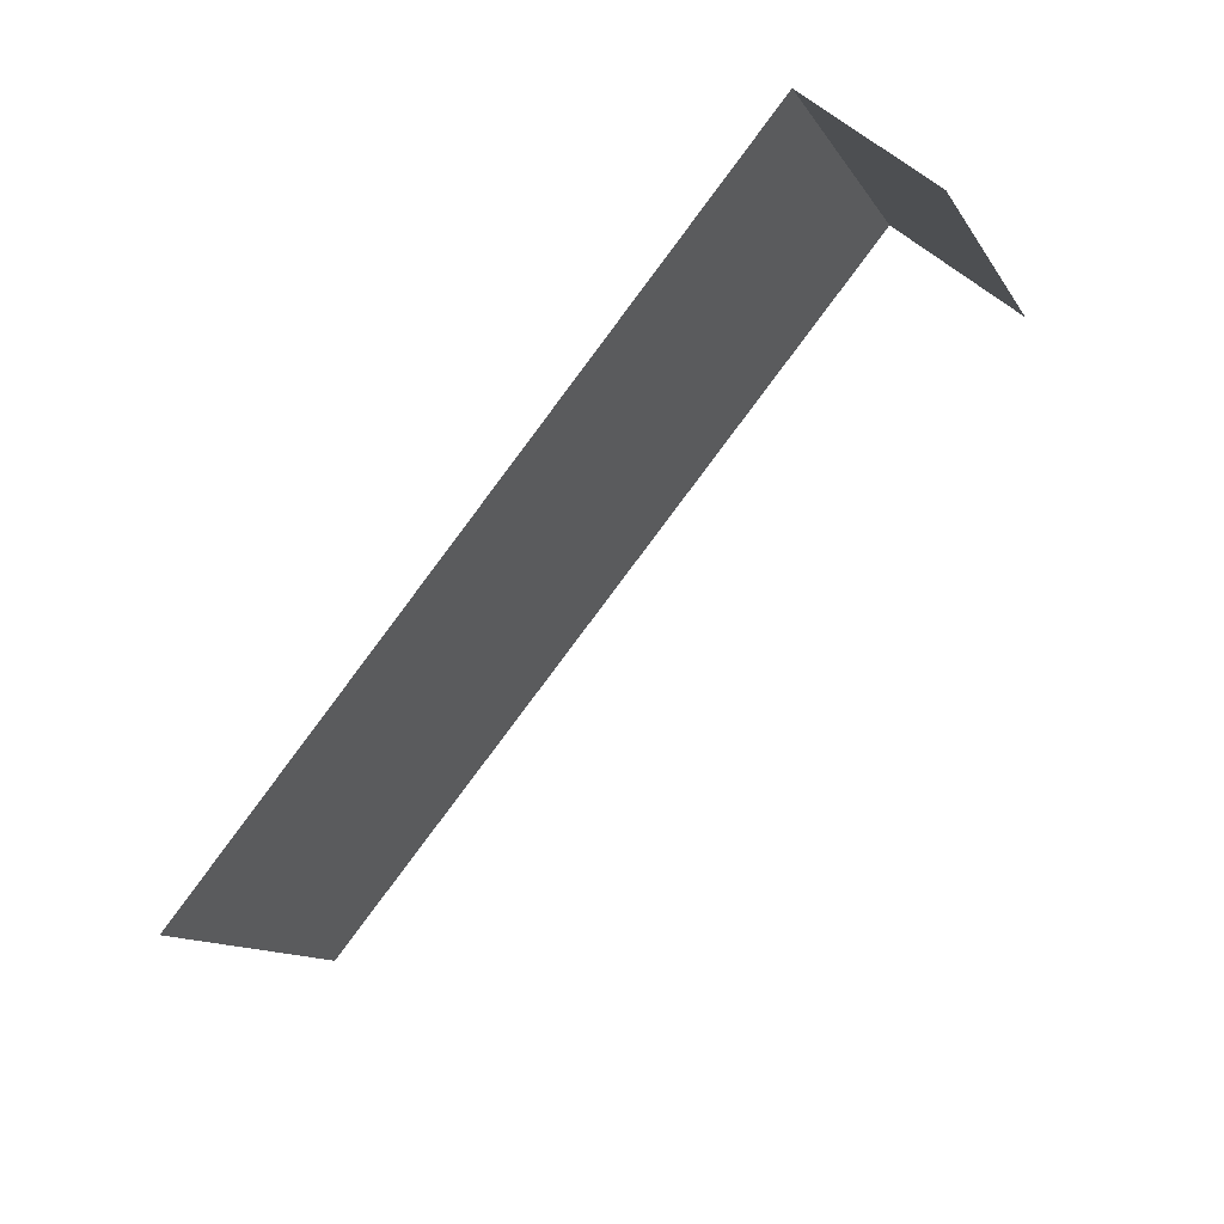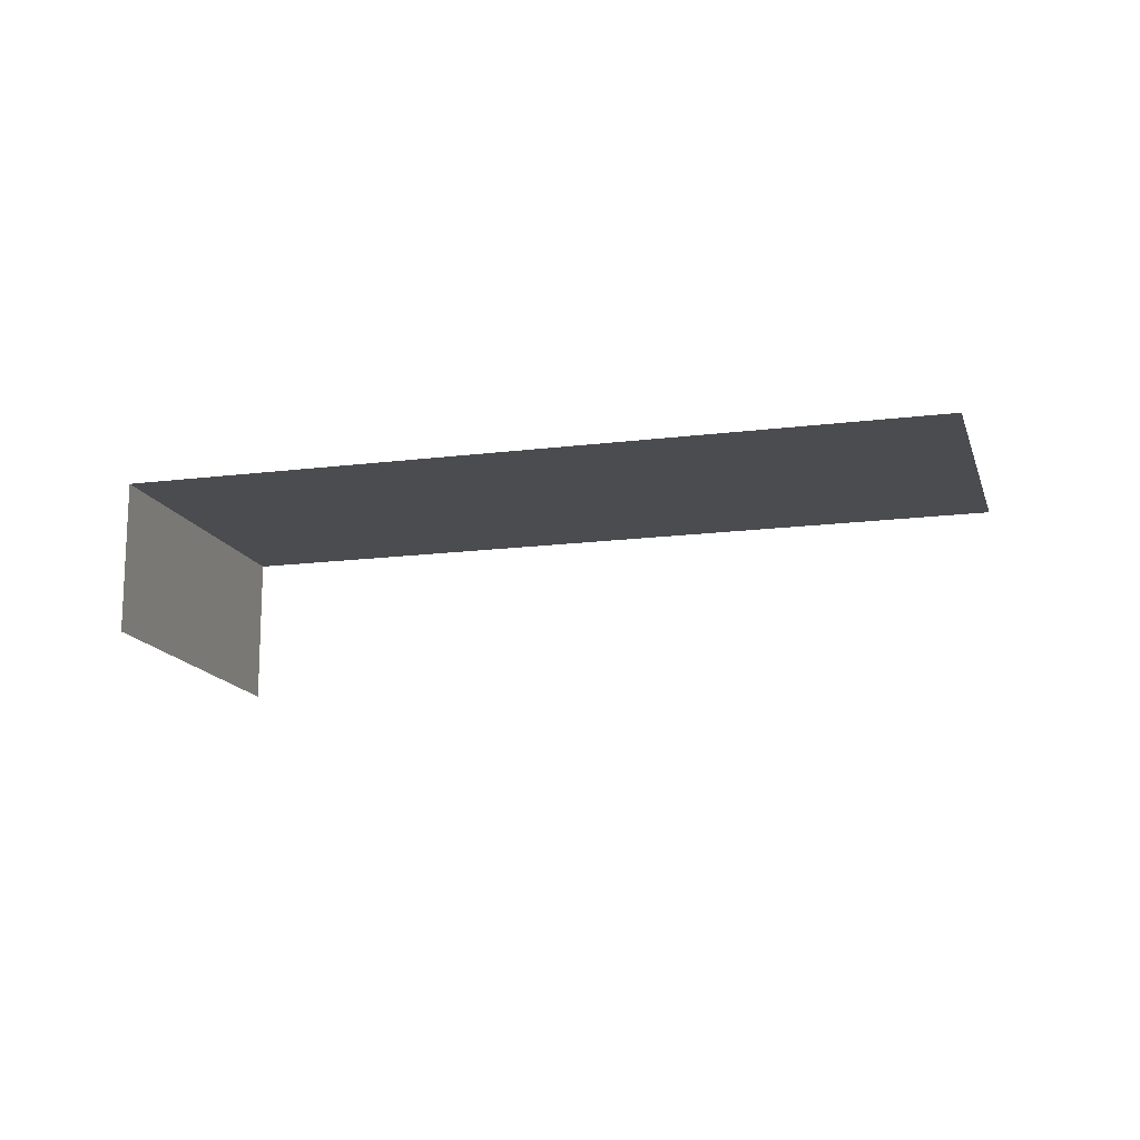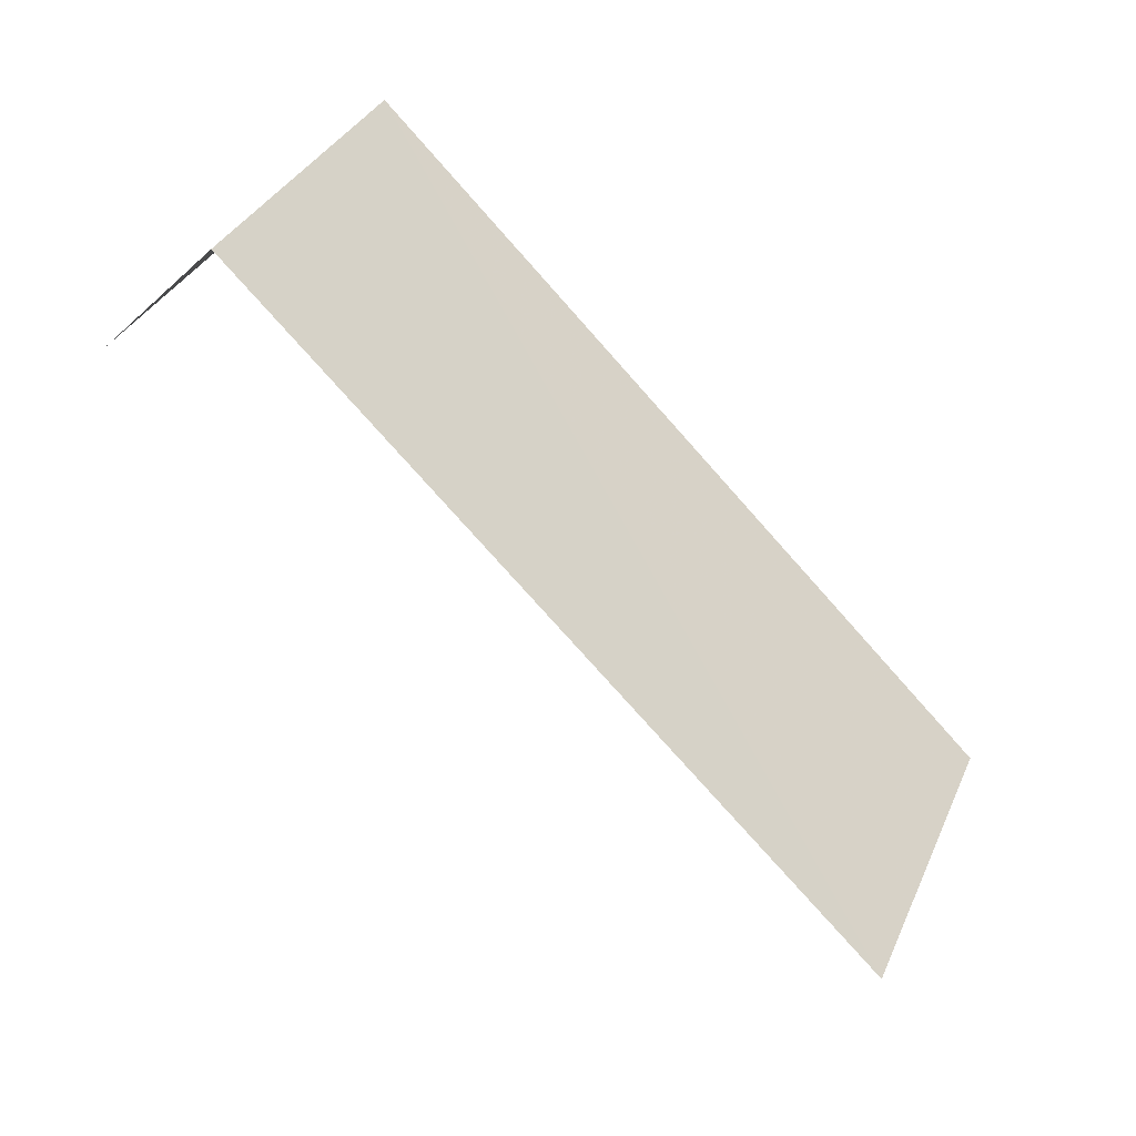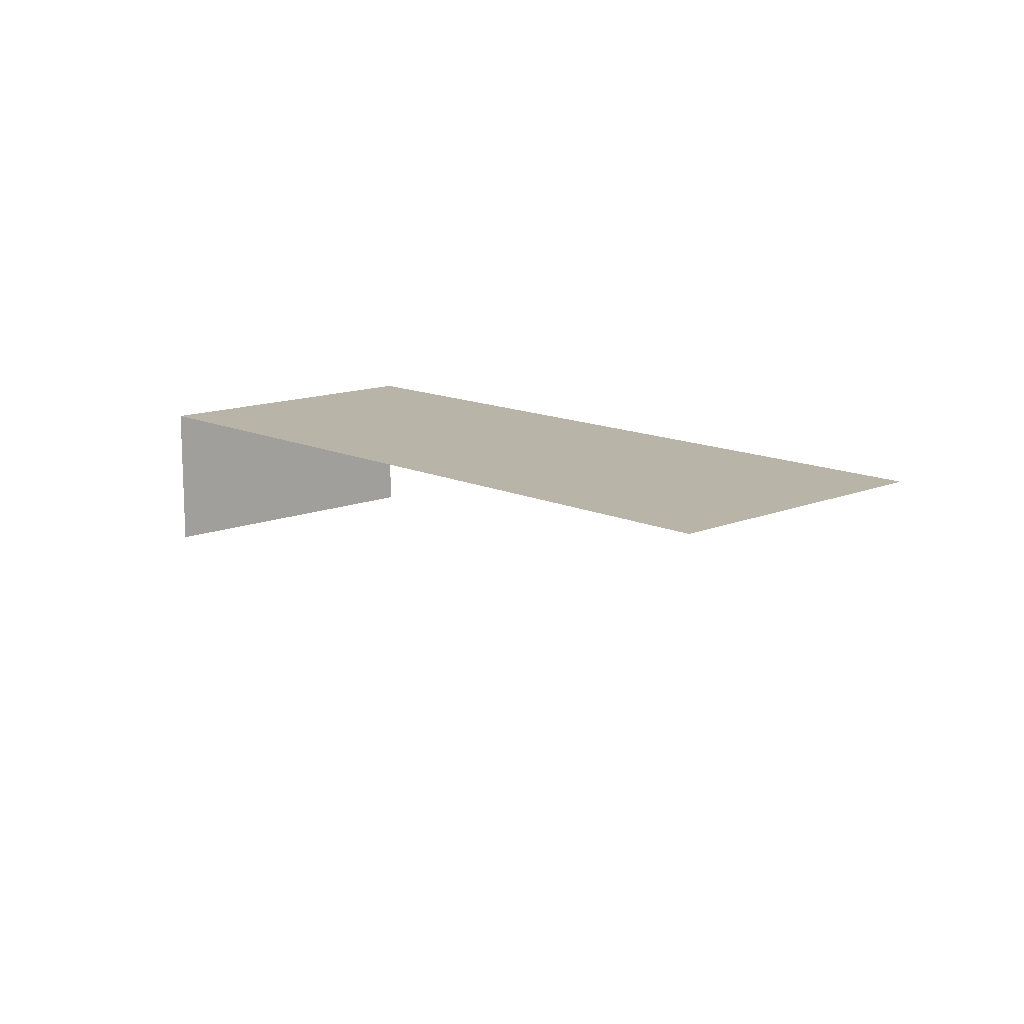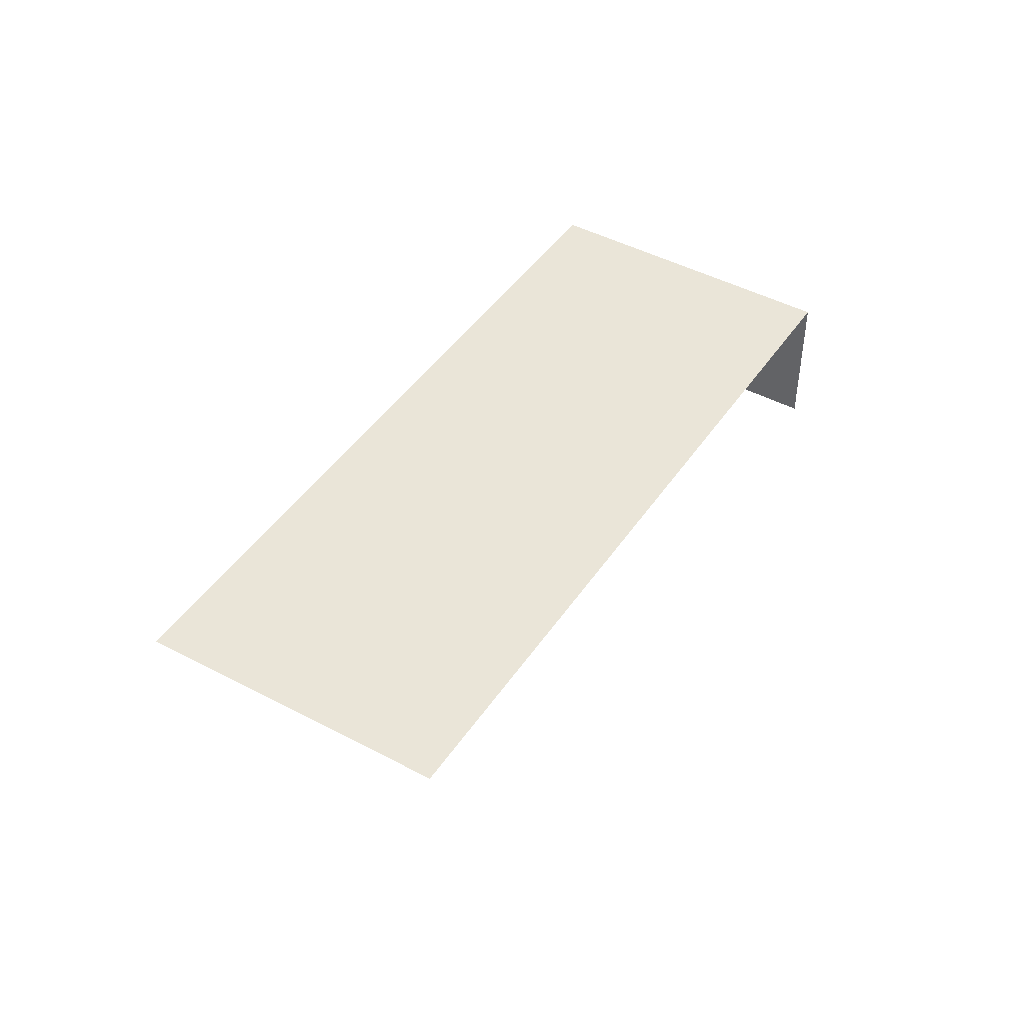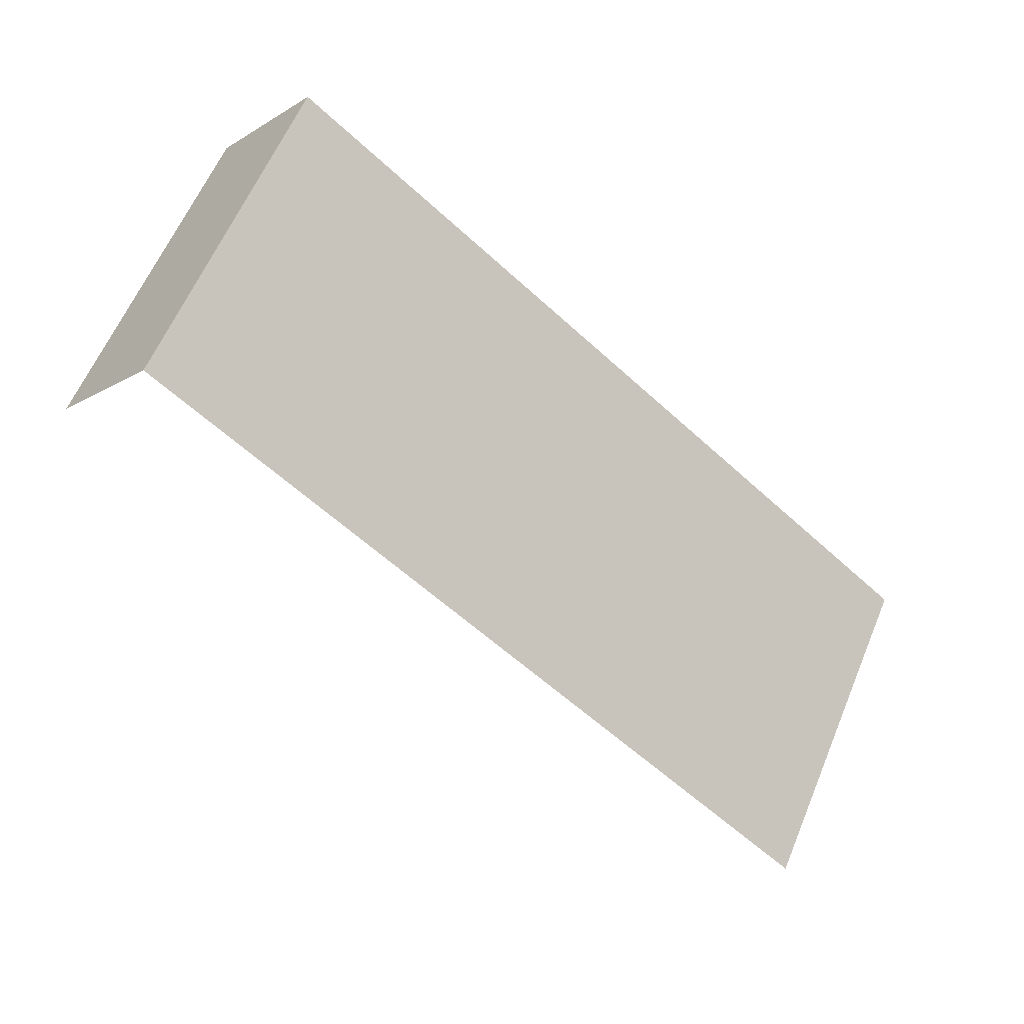
<metadata>
{"format":"obj","ext":"obj","renderer":"f3d","projection":"perspective","resolution":1024,"background":"white","views":[{"elev":57.4,"azim":133.0,"up":"+Y"},{"elev":-15.1,"azim":-12.9,"up":"+Z"},{"elev":-37.6,"azim":-41.1,"up":"+Y"},{"elev":13.2,"azim":18.6,"up":"+Z"},{"elev":44.8,"azim":93.6,"up":"+Z"},{"elev":-12.8,"azim":-36.3,"up":"+Y"}]}
</metadata>
<code>
v -2.207e+05 -1.253e+05 26.04
v -2.207e+05 -1.253e+05 26.04
v -2.207e+05 -1.253e+05 26.04
v -2.207e+05 -1.253e+05 26.04
v -2.207e+05 -1.253e+05 27.18
v -2.207e+05 -1.253e+05 27.18
v -2.207e+05 -1.253e+05 27.18
v -2.207e+05 -1.253e+05 27.18
f 1 2 3
f 1 4 2
f 6 4 1
f 6 8 4
f 8 2 4
f 8 5 2
f 5 3 2
f 5 7 3
f 5 6 7
f 5 8 6
f 6 1 3
f 7 6 3

</code>
